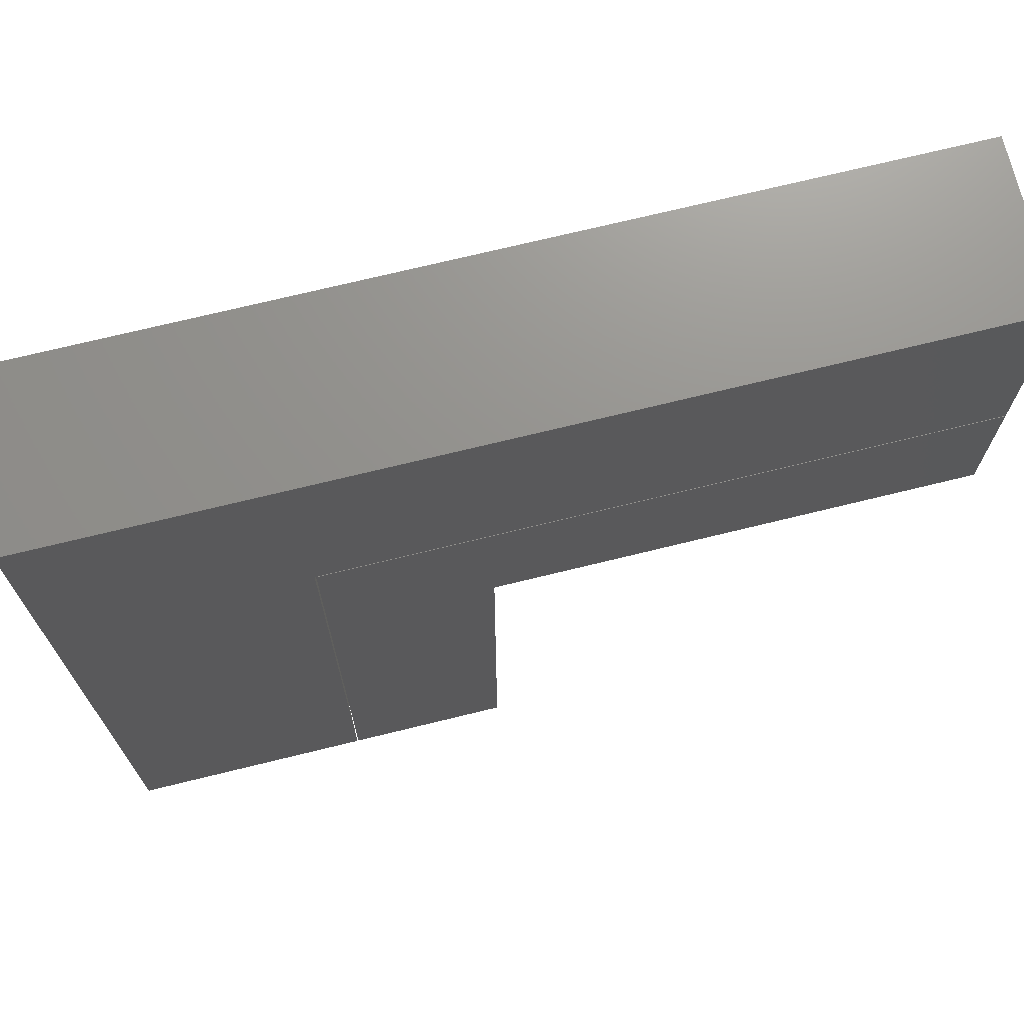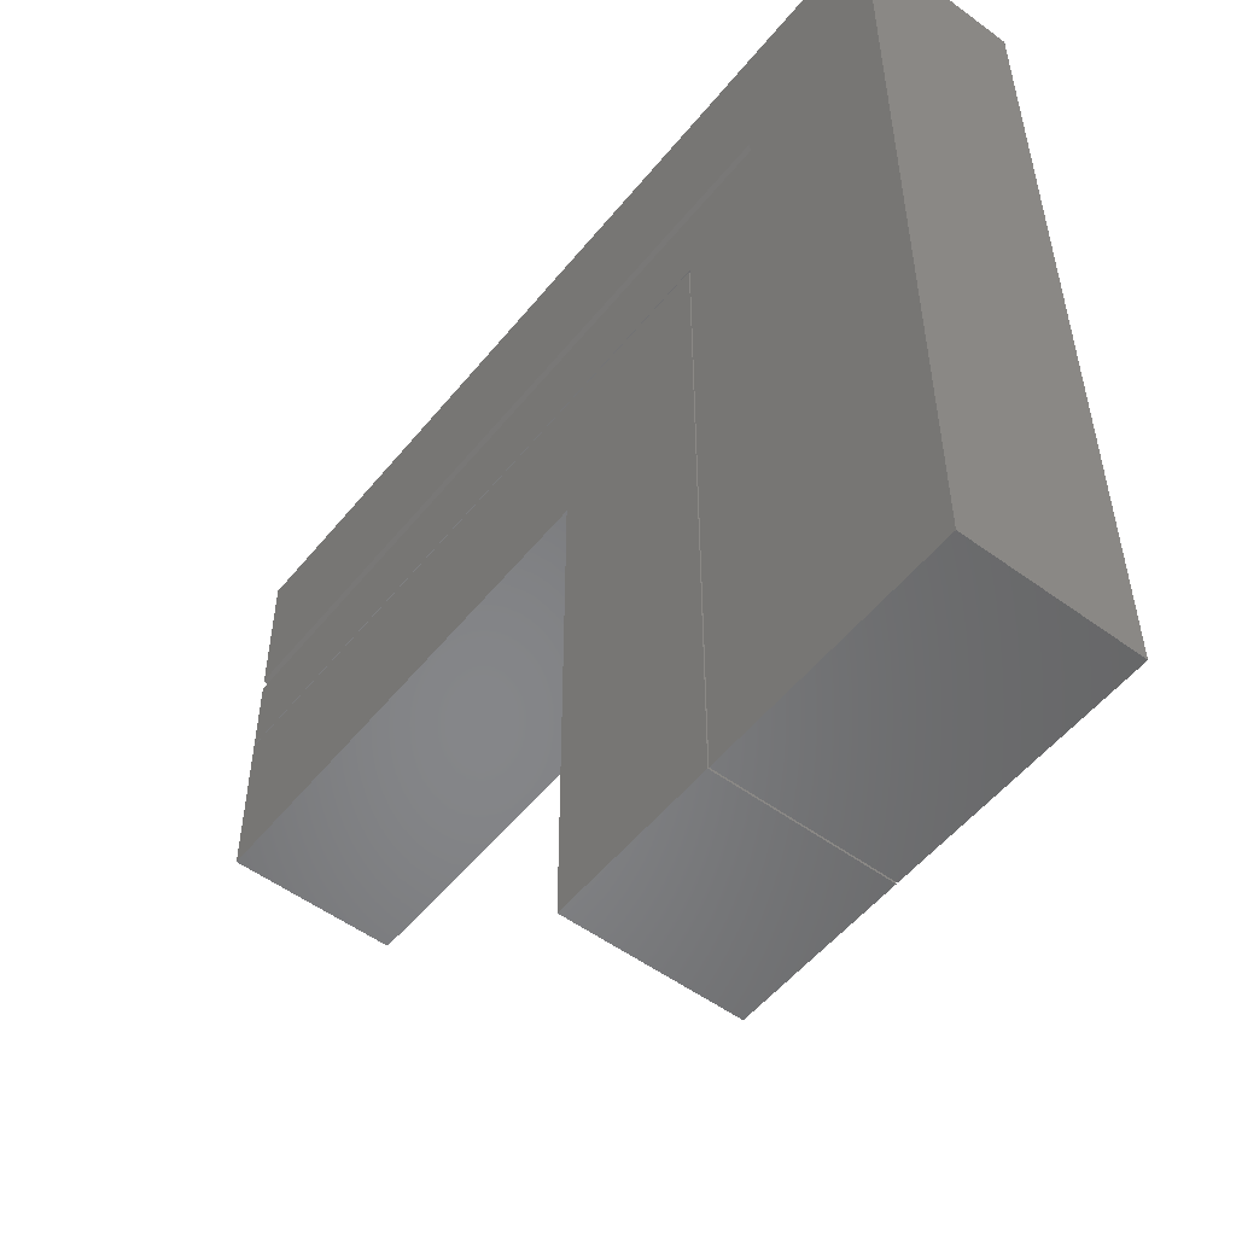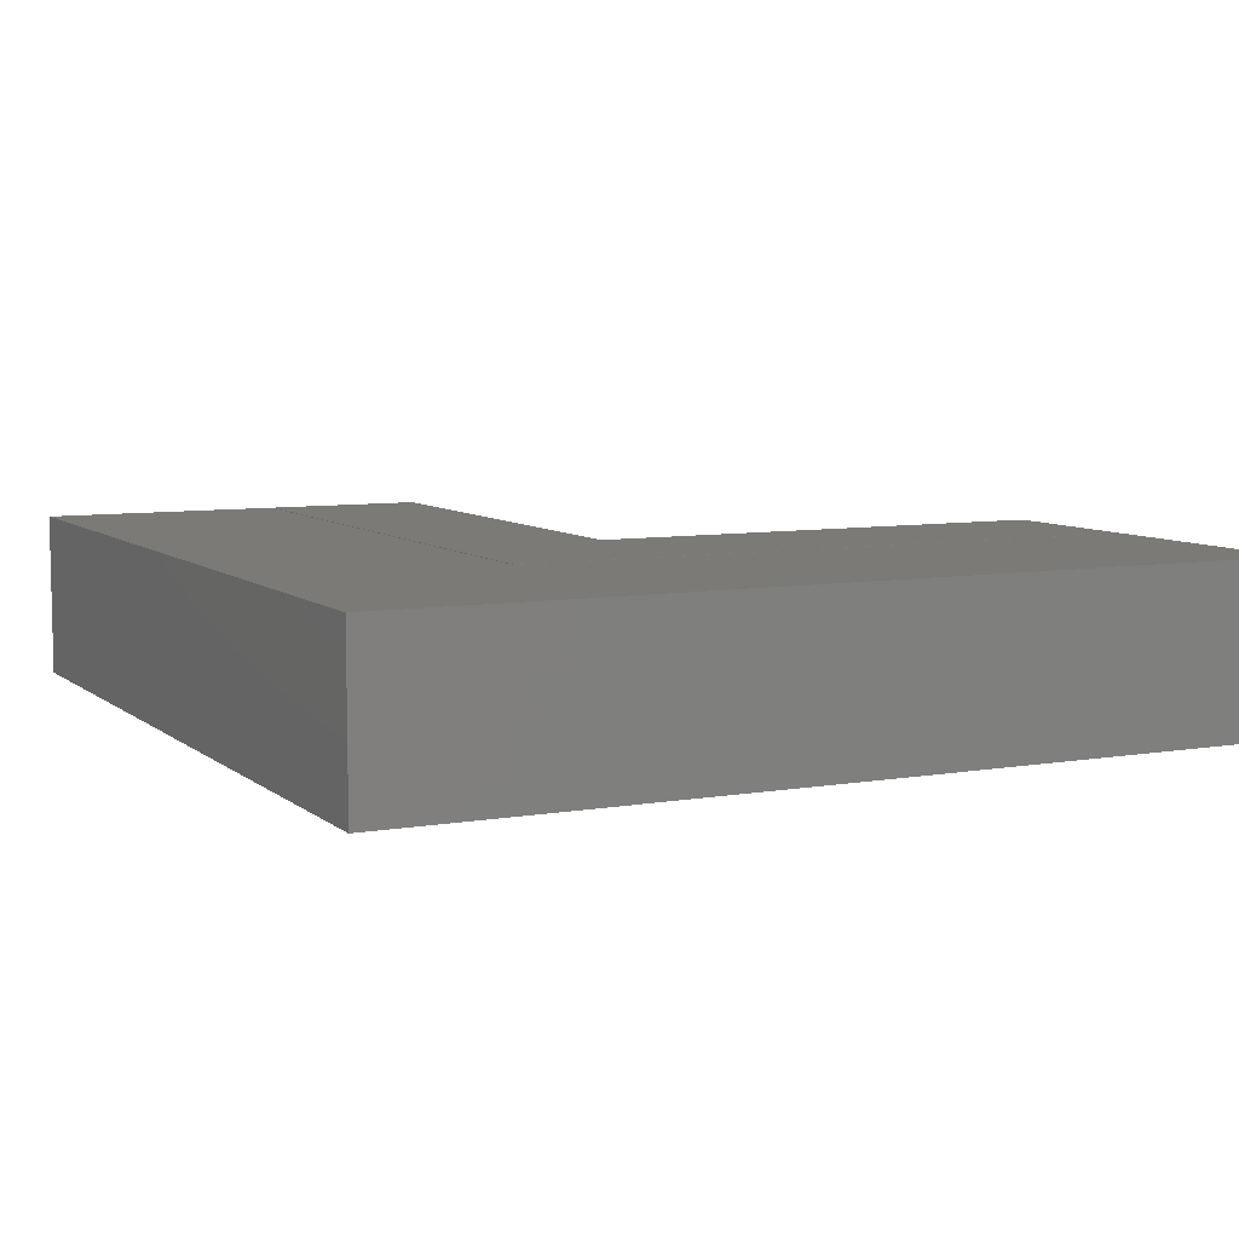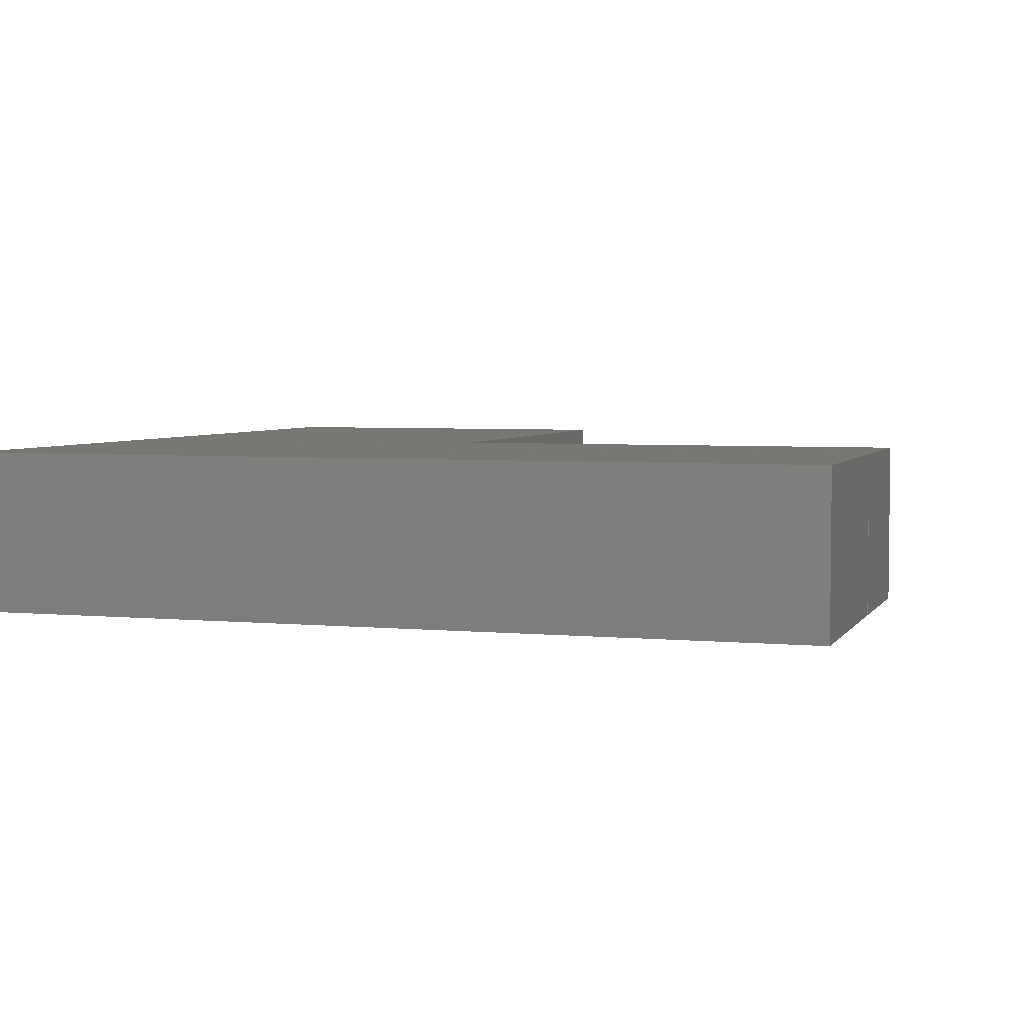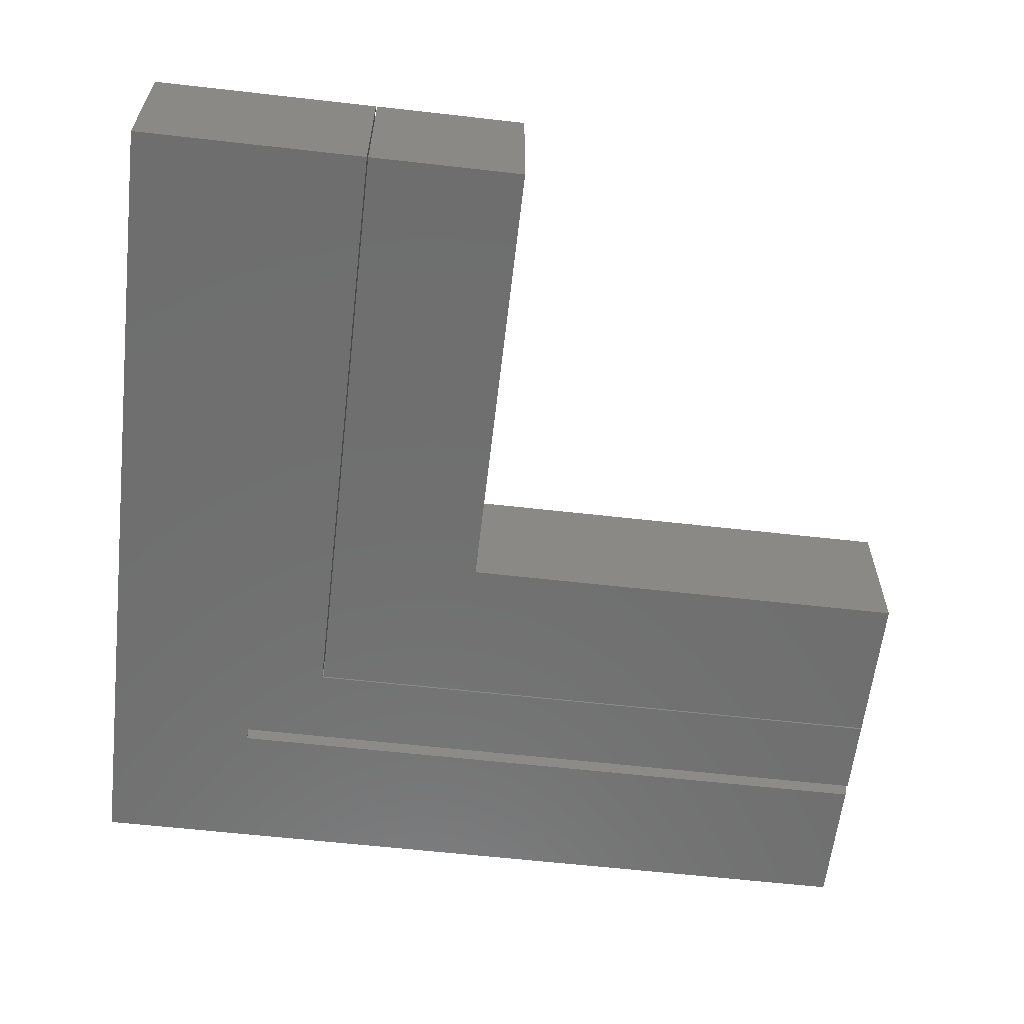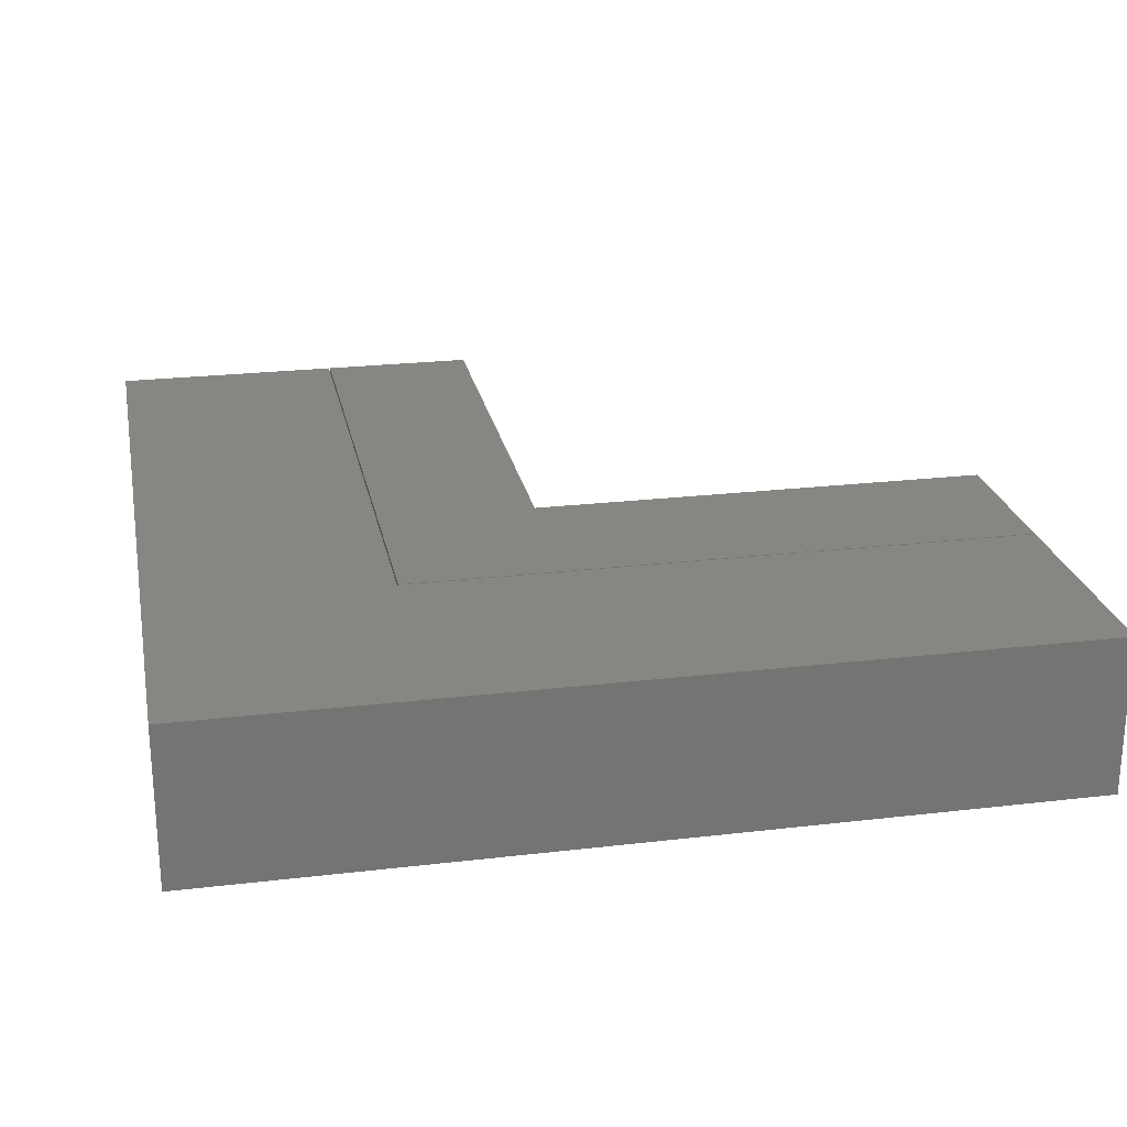
<metadata>
{"format":"stl","ext":"stl","renderer":"f3d","projection":"perspective","resolution":1024,"background":"white","views":[{"elev":71.7,"azim":-13.8,"up":"+Y"},{"elev":-53.2,"azim":-128.1,"up":"+Y"},{"elev":7.4,"azim":-116.4,"up":"+Z"},{"elev":4.1,"azim":-72.4,"up":"+Z"},{"elev":-60.9,"azim":-6.6,"up":"+Z"},{"elev":23.9,"azim":-101.1,"up":"+Z"}]}
</metadata>
<code>
# stl→obj: 36 verts, 64 faces
v -0.2188 0.2188 -0.1797
v -0.2188 -0.75 -0.1797
v -0.2188 0.2188 0
v -0.2188 -0.75 0
v 0.75 0.2188 -0.1797
v 0.75 0.2188 0
v -0.004934 -0.75 0
v 0.04539 -0.04539 0
v 0.04539 -0.75 0
v 0.75 -0.04539 0
v 0.75 0.004934 0
v 0.75 0.06102 -0.1797
v -0.04539 0.06102 -0.1797
v 0.04539 -0.04539 -0.1797
v 0.04539 -0.75 -0.1797
v -0.004934 -0.75 -0.1797
v -0.04539 0.04688 -0.1797
v 0.04539 0.04688 -0.1797
v 0.75 0.04688 -0.1797
v 0.75 0.004934 -0.1797
v 0.75 -0.04539 -0.1797
v 0.75 0.04688 -0.1655
v 0.04539 0.04688 -0.1655
v -0.04539 0.04688 -0.1655
v 0.04688 -0.75 -0.1797
v 0.04688 -0.04688 -0.1797
v 0.2245 -0.75 -0.1797
v 0.2245 -0.2245 -0.1797
v 0.75 -0.04688 -0.1797
v 0.75 -0.2245 -0.1797
v 0.04688 -0.75 0
v 0.2245 -0.75 0
v 0.04688 -0.04688 0
v 0.2245 -0.2245 0
v 0.75 -0.04688 0
v 0.75 -0.2245 0
f 1 2 3
f 3 2 4
f 5 1 6
f 6 1 3
f 7 8 4
f 7 9 8
f 8 10 11
f 8 11 6
f 8 6 3
f 8 3 4
f 12 13 5
f 14 15 16
f 14 16 2
f 14 2 17
f 14 17 18
f 14 18 19
f 14 19 20
f 14 20 21
f 1 5 13
f 1 13 17
f 1 17 2
f 4 2 7
f 7 2 16
f 22 12 5
f 22 5 6
f 22 6 11
f 22 11 20
f 22 20 19
f 10 21 11
f 11 21 20
f 14 21 8
f 8 21 10
f 15 14 9
f 9 14 8
f 7 16 9
f 9 16 15
f 19 18 22
f 22 18 23
f 18 17 23
f 23 17 24
f 17 13 24
f 24 13 23
f 23 13 12
f 23 12 22
f 25 26 27
f 27 26 28
f 26 29 28
f 28 29 30
f 31 32 33
f 33 32 34
f 33 34 35
f 35 34 36
f 26 25 33
f 33 25 31
f 29 26 35
f 35 26 33
f 36 30 35
f 35 30 29
f 28 30 34
f 34 30 36
f 27 28 32
f 32 28 34
f 31 25 32
f 32 25 27

</code>
